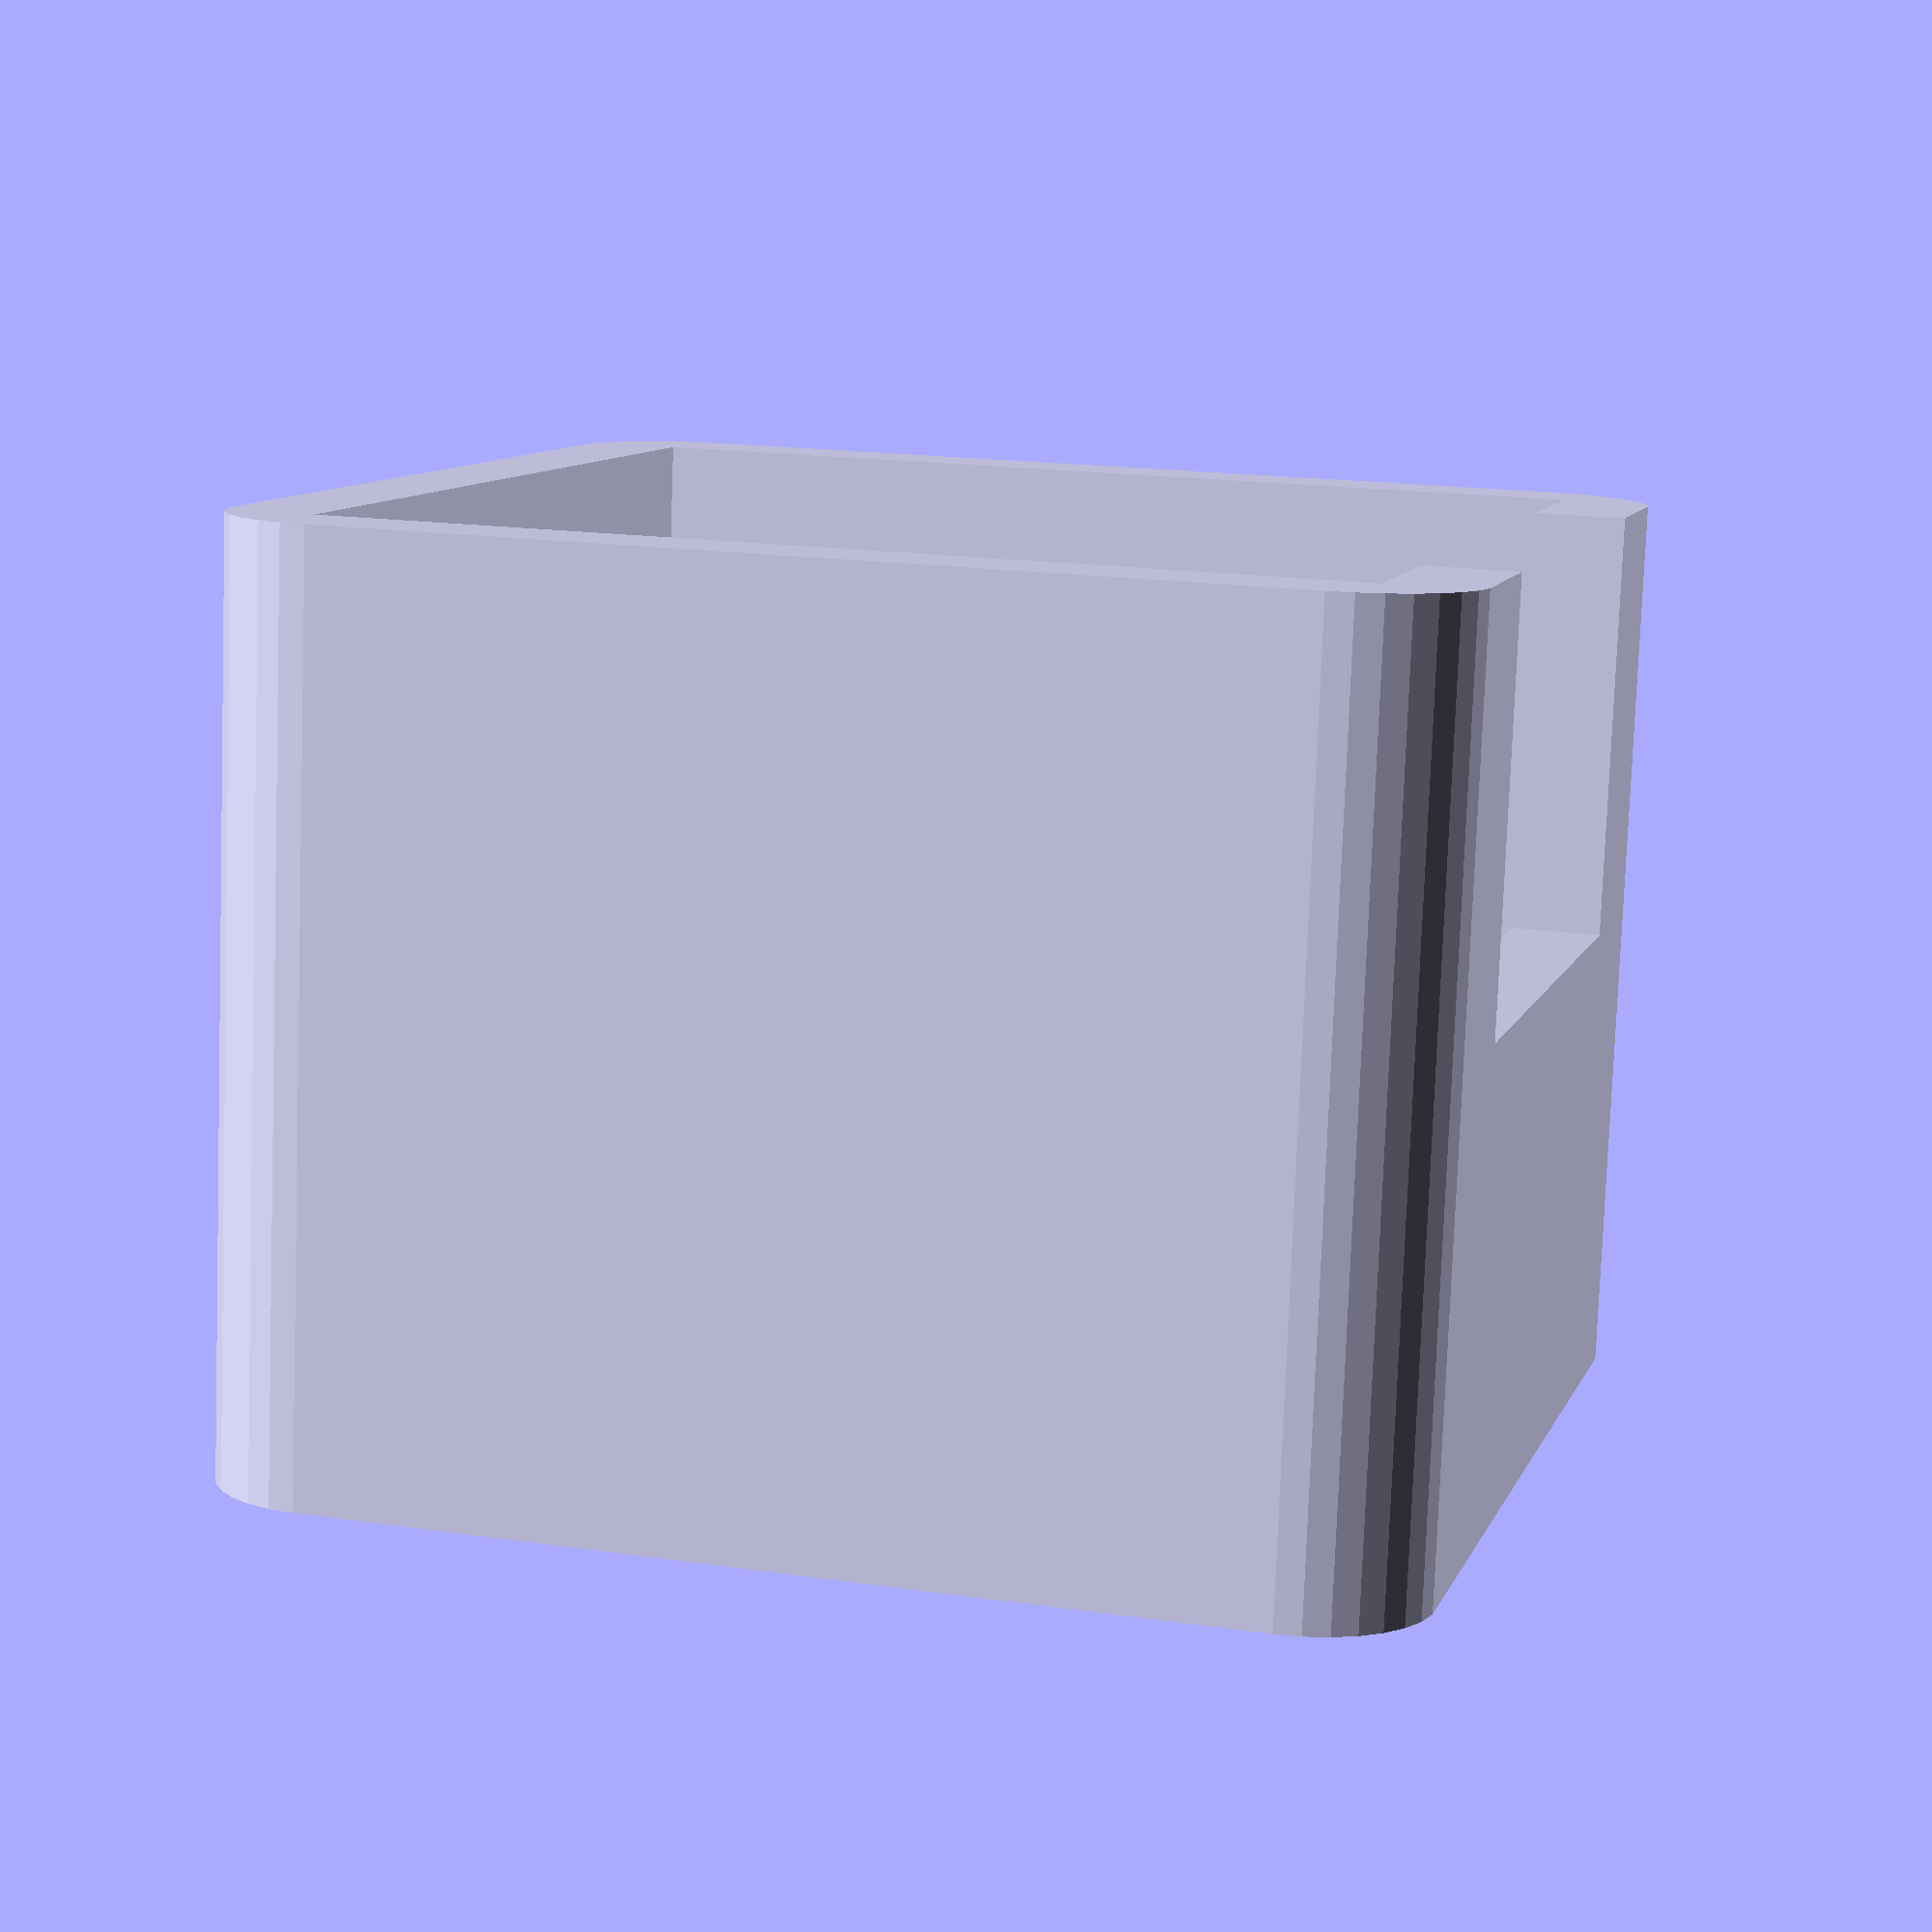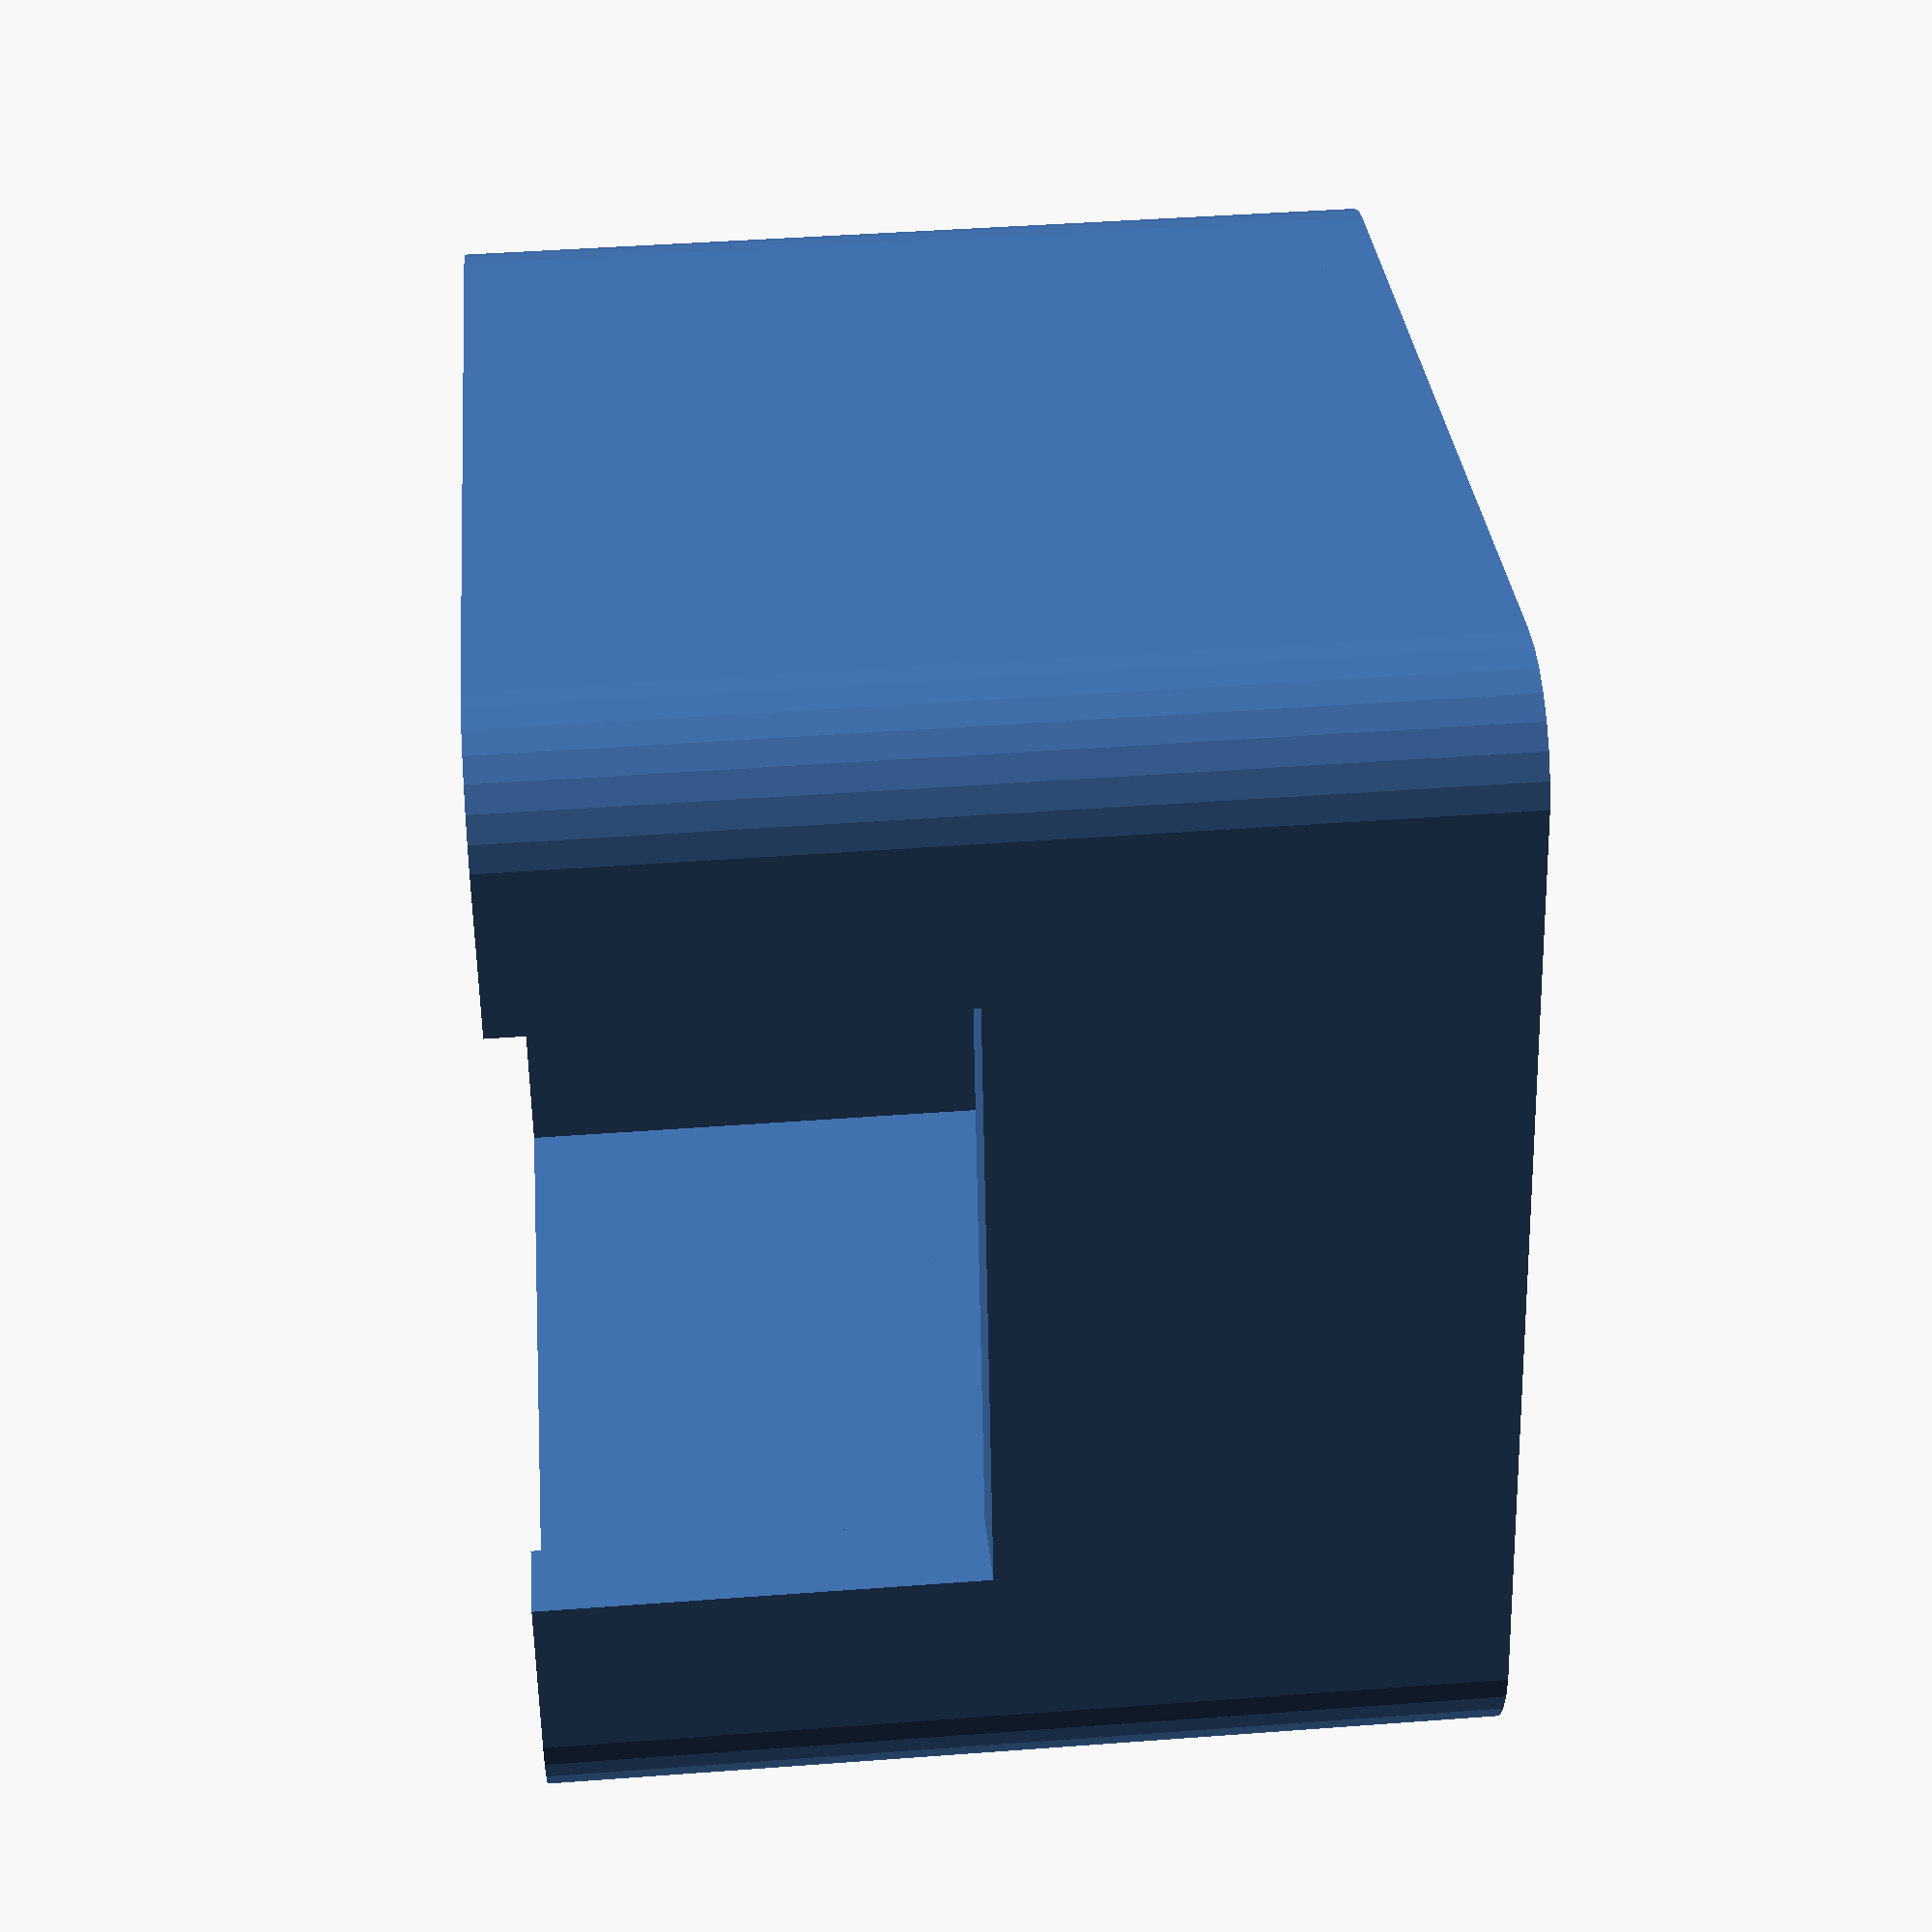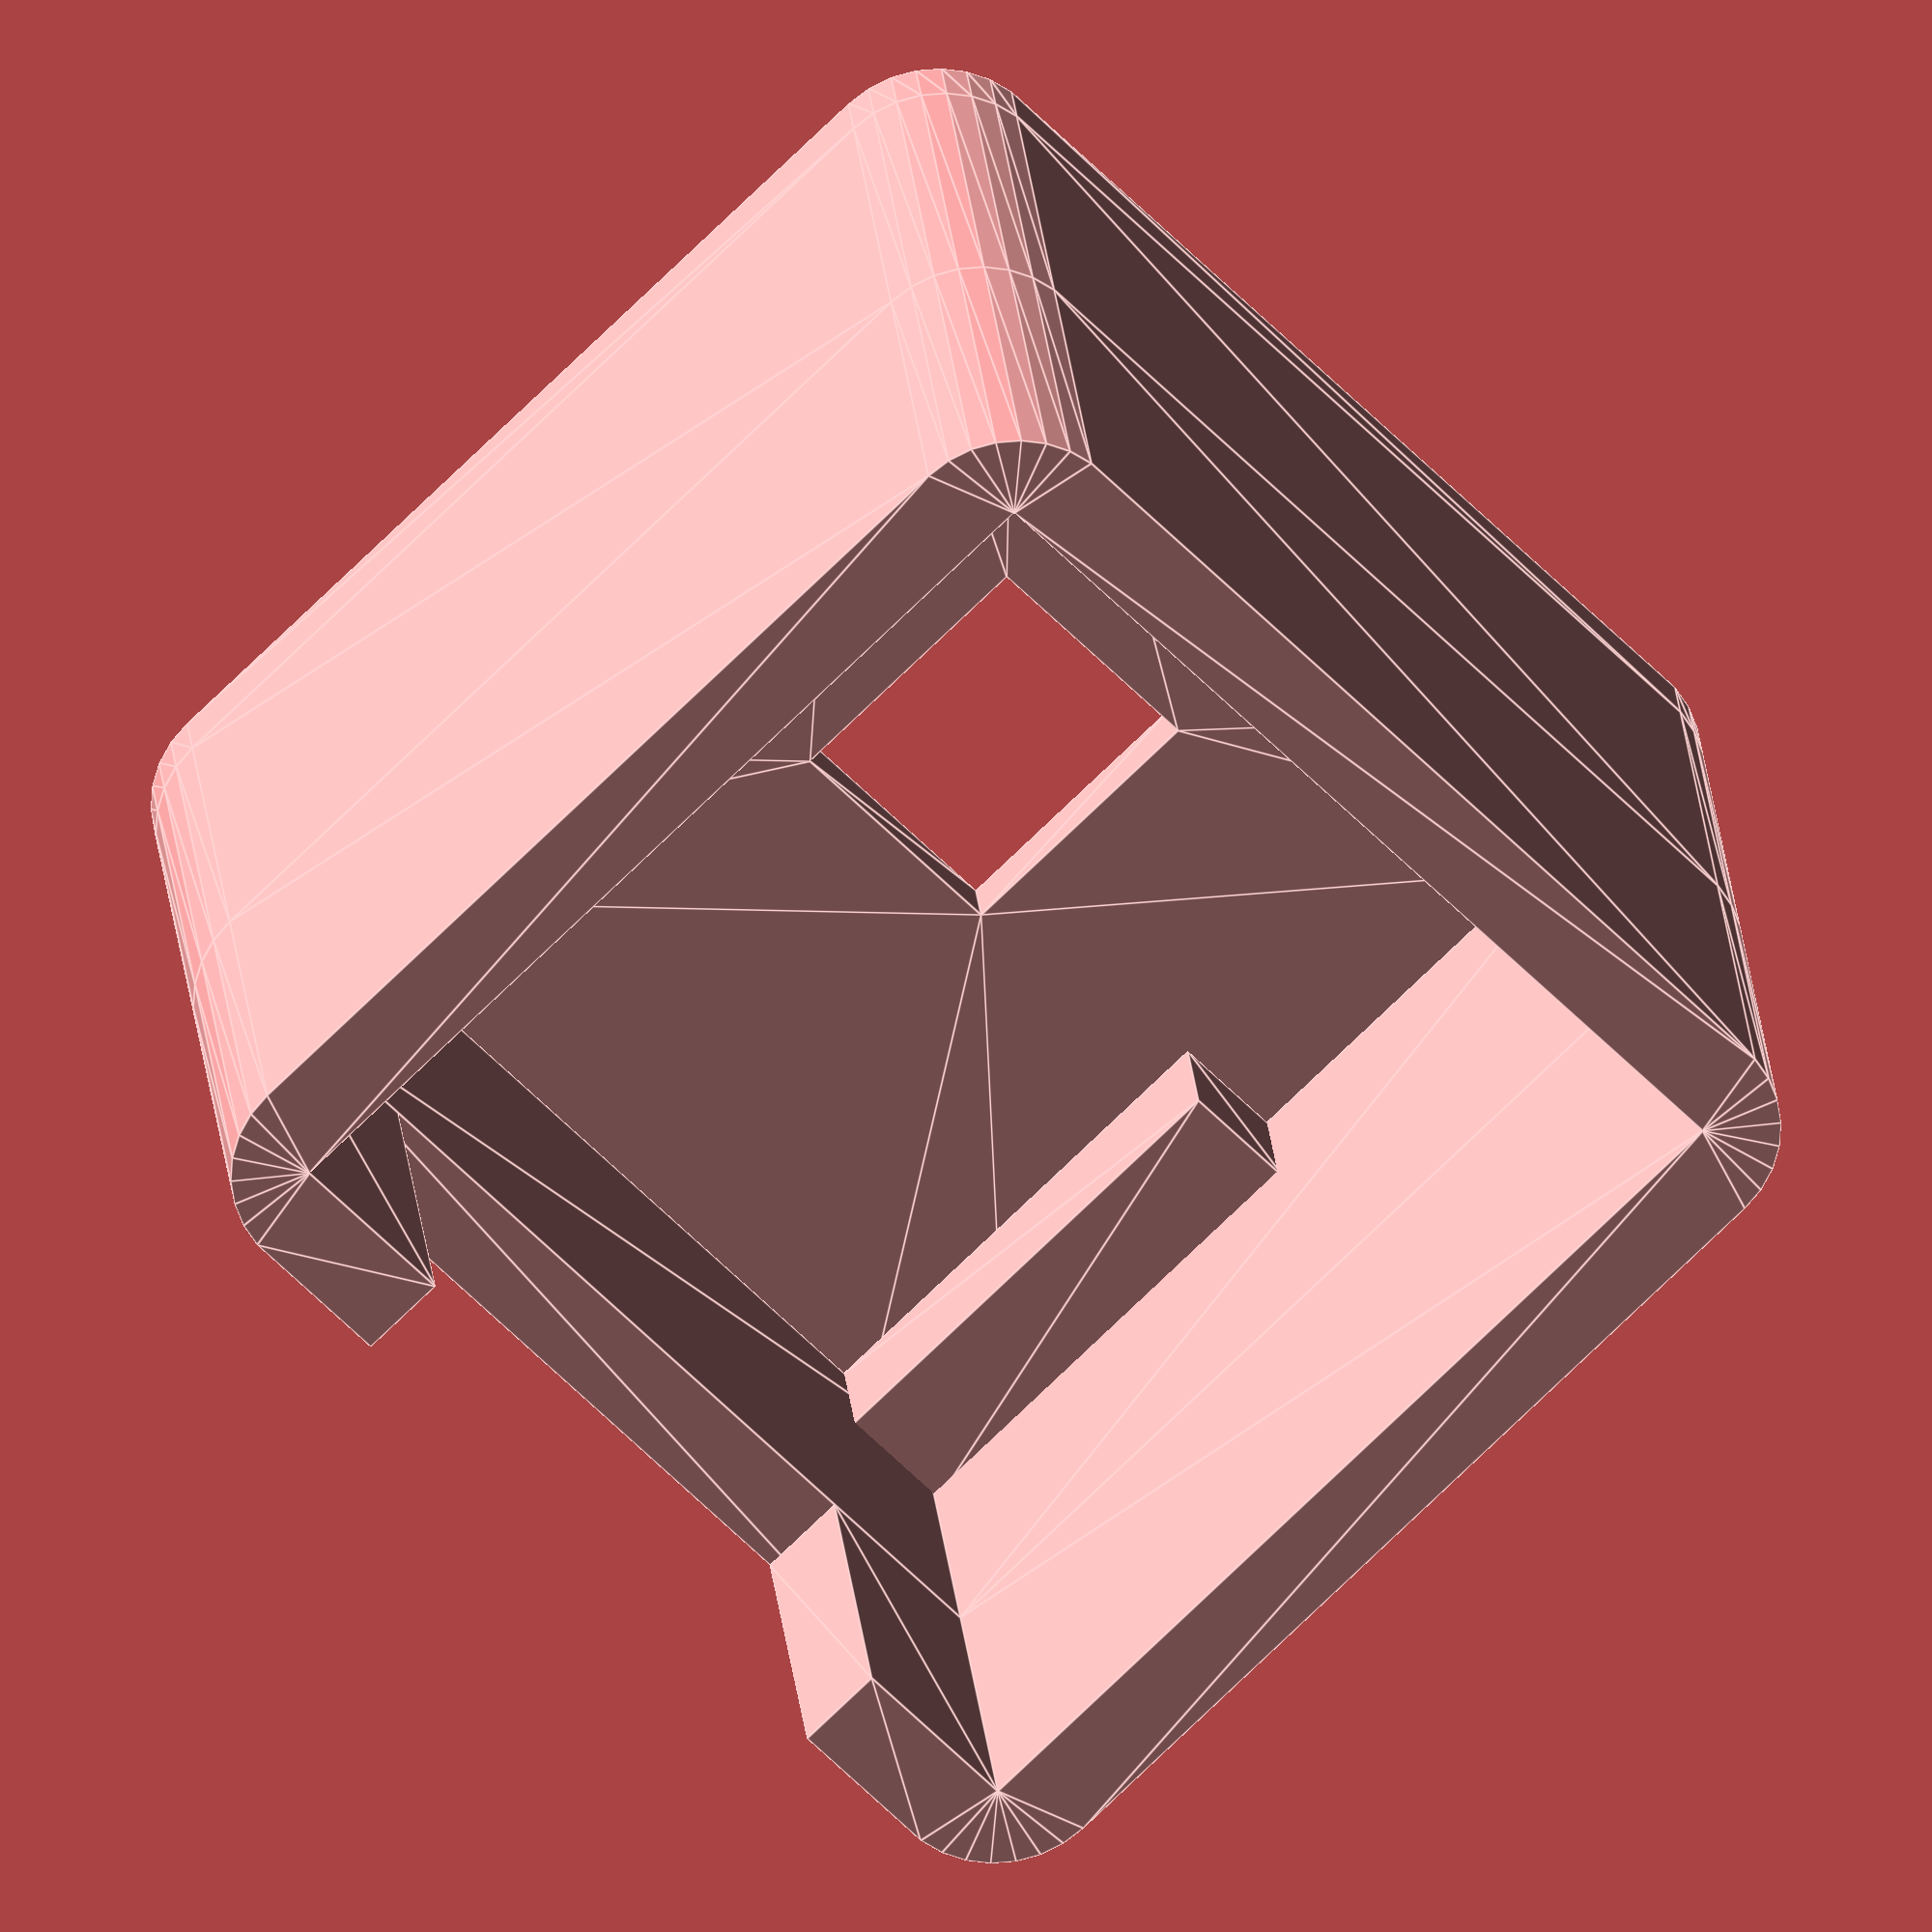
<openscad>
ViewScale = [0.0254, 0.0254, 0.0254];


module rectHull(r, x, y)
{
    hull()
    {
        // place 4 circles in the corners, with the given r
        //translate([(-x/2)+(r/2), (-y/2)+(r/2), 0])
        translate([(-x/2)+r, (-y/2)+r, 0])
            circle(r=r);

        //translate([(x/2)-(r/2), (-y/2)+(r/2), 0])
        translate([(x/2)-r, (-y/2)+r, 0])
            circle(r=r);

        //translate([(-x/2)+(r/2), (y/2)-(r/2), 0])
        translate([(-x/2)+r, (y/2)-r, 0])
            circle(r=r);

        //translate([(x/2)-(r/2), (y/2)-(r/2), 0])
        translate([(x/2)-r, (y/2)-r, 0])
            circle(r=r);
    }
}

scale(ViewScale)
{
    linear_extrude(50)
    difference() {
        rectHull(100, 955, 960);
        translate([0, 72, 0])
        square([200, 226], center=true);
        //square([100, 163], center=true);
    }
    translate([-410, 300, 50])
    linear_extrude(100)
    square([820, 100]);

    translate([310, -410, 50])
    linear_extrude(100)
    square([100, 400]);

    translate([-410, -410, 50])
    linear_extrude(100)
    square([100, 400]);

    translate([0, 0, 50])
    linear_extrude(350)
    difference() {
        rectHull(100, 955, 960);
        square([805, 810], center=true);
    }

    translate([0, 0, 400])
    linear_extrude(350)
    difference() {
        rectHull(100, 955, 960);
        square([805, 810], center=true);
        translate([0, -450])
        square([510, 200], center=true);
    }
}

</openscad>
<views>
elev=79.6 azim=286.0 roll=357.9 proj=p view=solid
elev=315.6 azim=256.7 roll=85.0 proj=p view=solid
elev=336.0 azim=45.5 roll=355.0 proj=o view=edges
</views>
